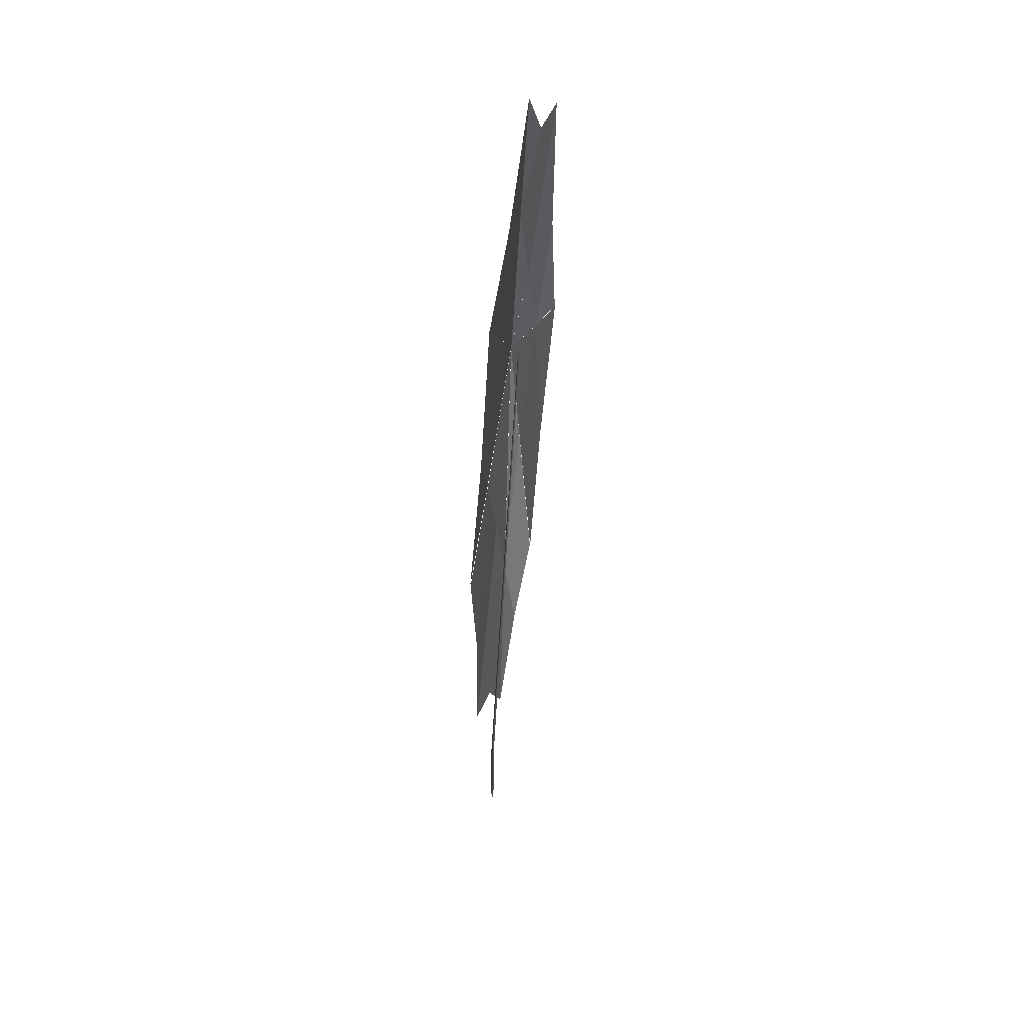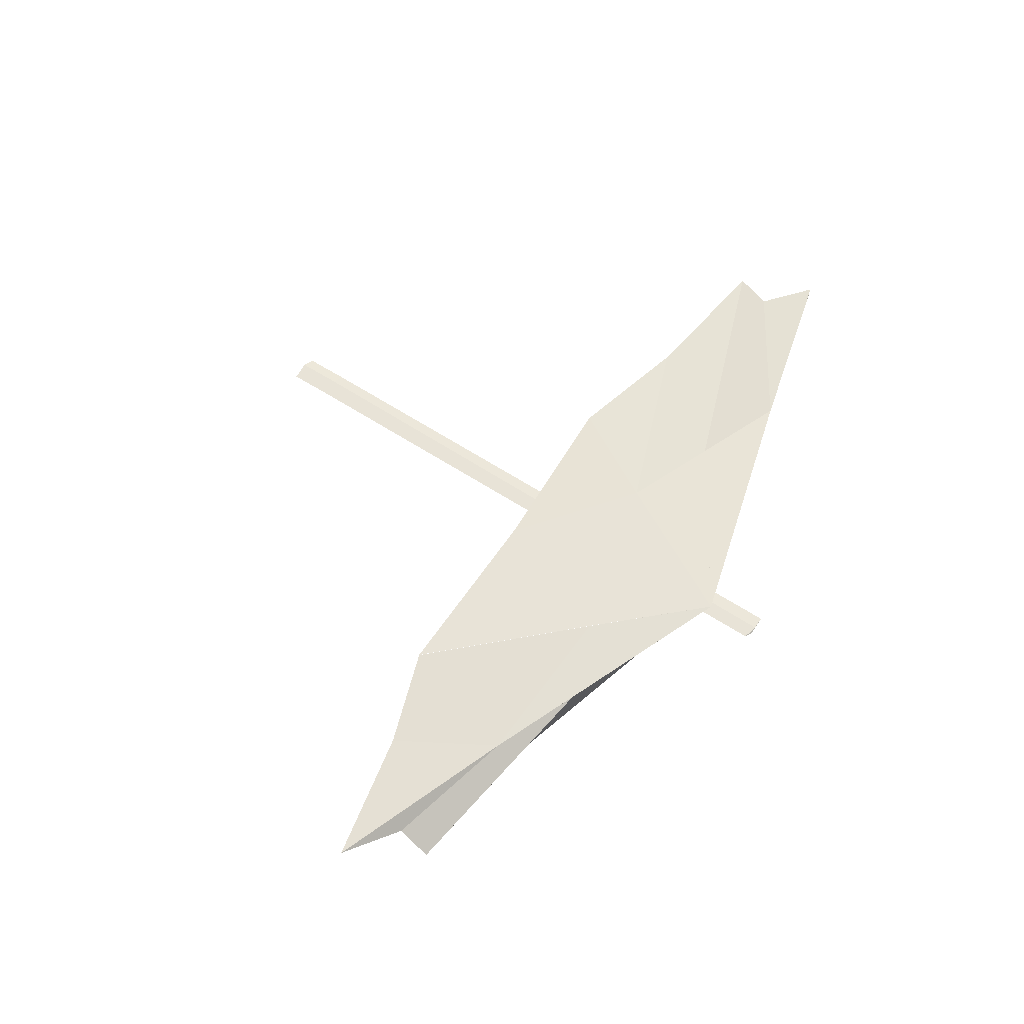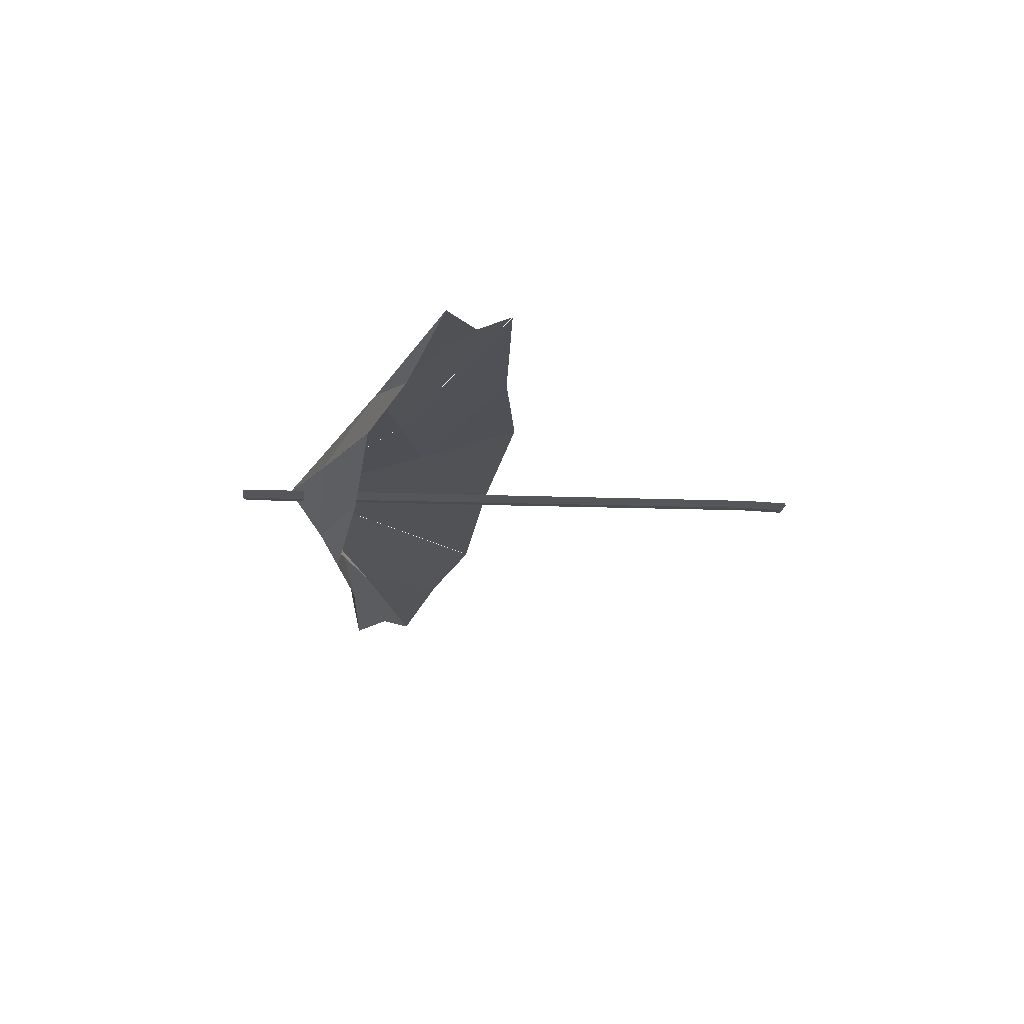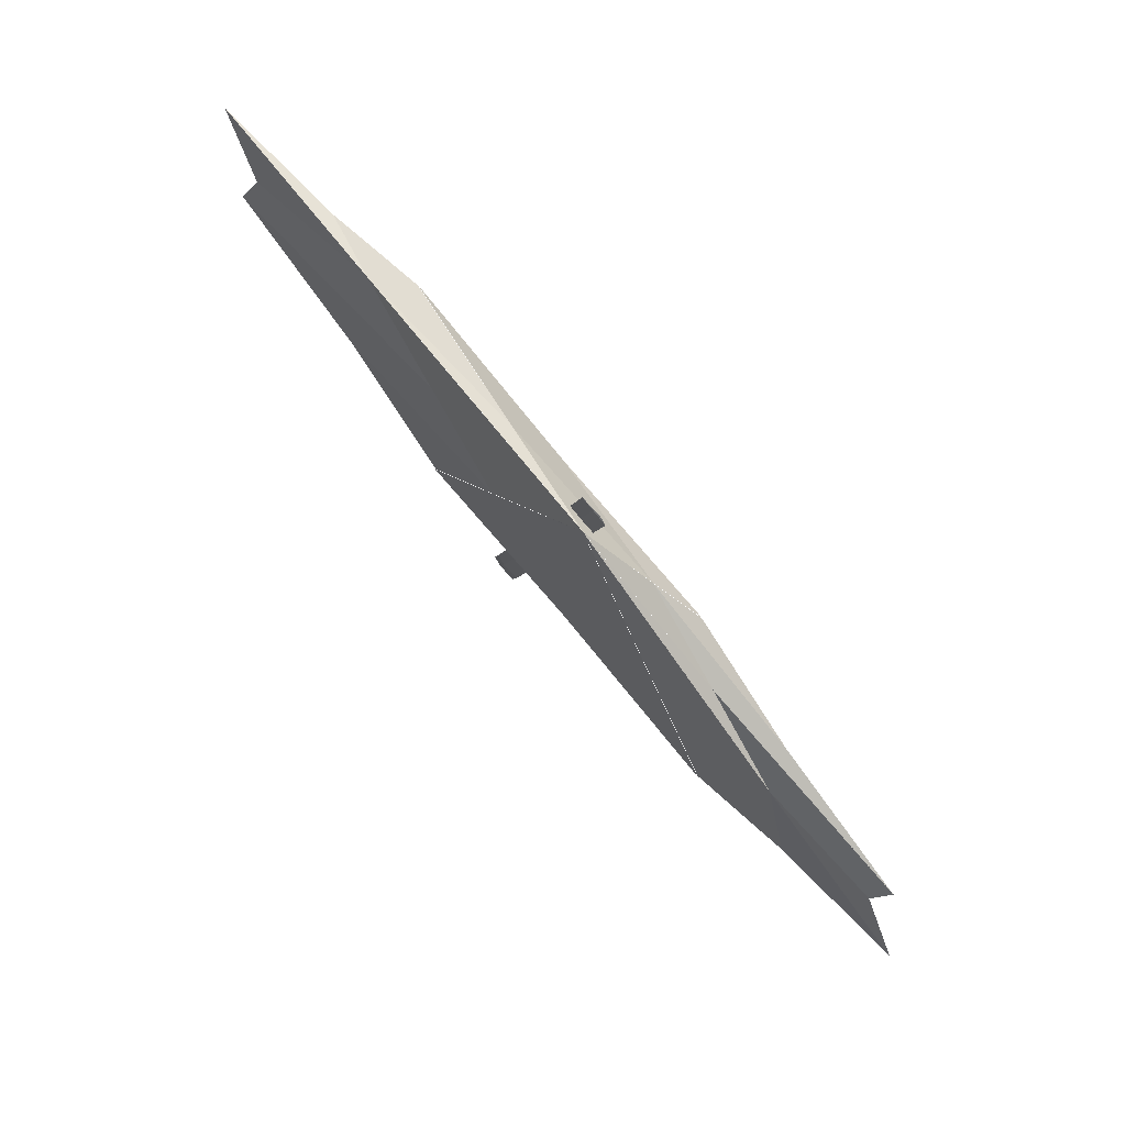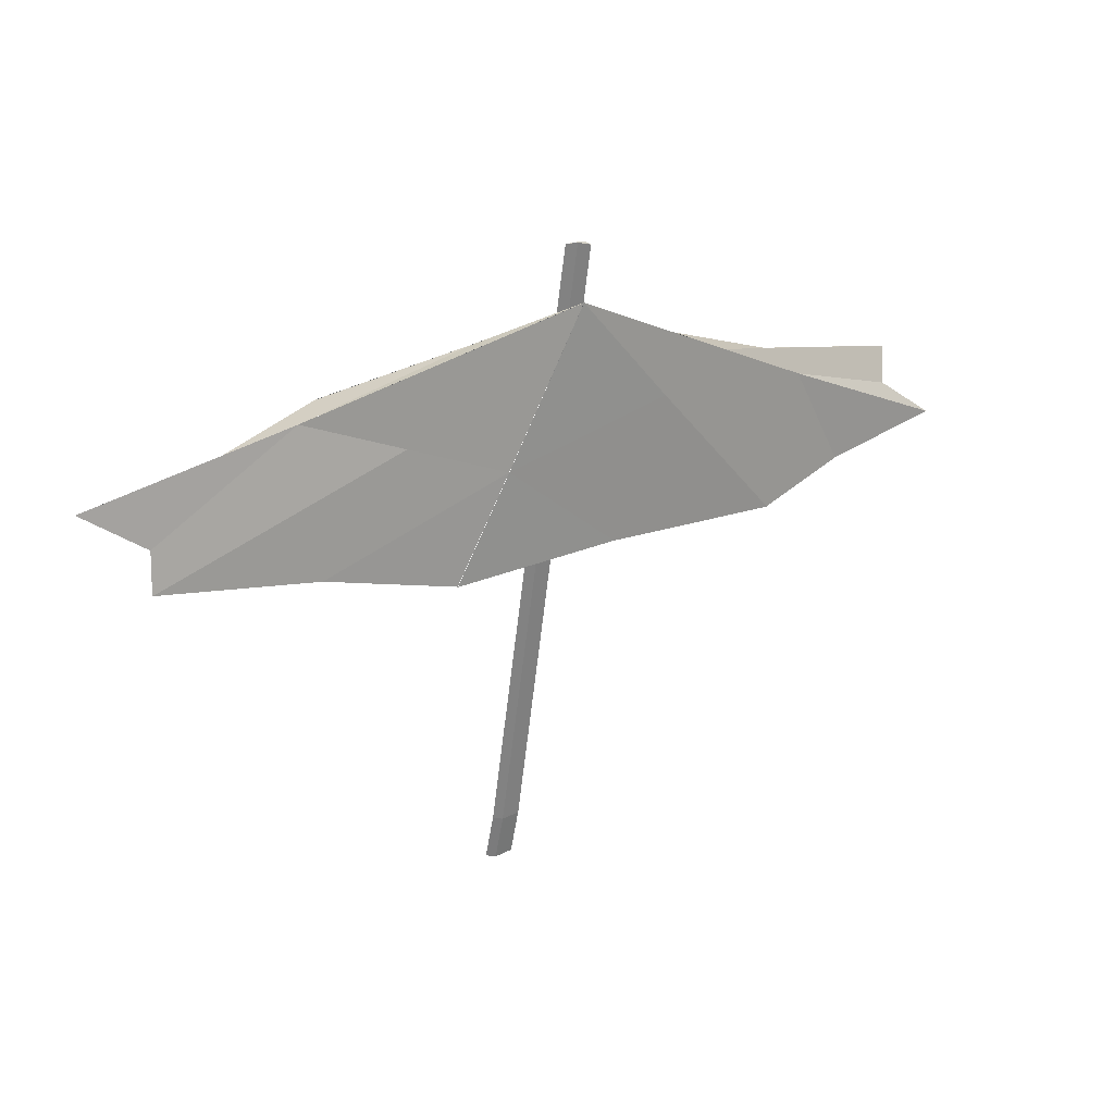
<metadata>
{"format":"obj","ext":"obj","renderer":"f3d","projection":"perspective","resolution":1024,"background":"white","views":[{"elev":-51.9,"azim":87.0,"up":"+Y"},{"elev":58.5,"azim":113.3,"up":"+Z"},{"elev":-22.6,"azim":-108.2,"up":"+Z"},{"elev":79.4,"azim":49.7,"up":"+Y"},{"elev":33.8,"azim":-36.0,"up":"+Y"}]}
</metadata>
<code>
o outline_Cube.001
v -0.02184 -0.06683 -0.04583
v -0.04462 -0.05434 -0.04924
v -0.002586 -0.05762 -0.05125
v 0.0202 -0.07012 -0.04784
v -0.002977 0.03128 -0.04423
v -0.02576 0.04378 -0.04764
v 0.01627 0.04049 -0.04965
v 0.03906 0.02799 -0.04624
v 0.2274 1.311 -0.09498
v 0.1982 1.317 -0.09499
v 0.2439 1.309 -0.09789
v 0.2597 1.298 -0.09606
v -0.8503 1.098 -0.09948
v 0.4673 1.01 -0.1603
v -0.1322 0.715 0.003548
v 1.182 0.6312 -0.05861
v -0.3341 1.13 -0.1503
v 0.6693 0.5951 -0.006404
v 1.088 0.8015 -0.1209
v -0.7529 0.9239 -0.03589
v 0.2269 1.192 -0.07319
v 0.8878 0.626 -0.03493
v 0.7503 0.898 -0.1353
v -0.4151 0.8274 -0.02141
v -0.5526 1.099 -0.1218
v 0.4123 0.9382 -0.04516
v -0.009426 1.163 -0.1057
v 0.5781 0.9679 -0.09417
v -0.1957 1.019 -0.05845
v 0.01514 0.9069 -0.0282
v 0.789 0.8555 -0.06392
v 0.3672 1.08 -0.1244
v -0.4066 1.132 -0.08871
v 0.3672 1.08 -0.1244
v -0.8503 1.098 -0.09956
v 0.4673 1.01 -0.1611
v -0.1322 0.715 0.004681
v 1.182 0.6312 -0.05822
v -0.3341 1.13 -0.151
v 0.6693 0.5951 -0.005389
v 1.088 0.8015 -0.1212
v -0.7529 0.9239 -0.03522
v 0.2269 1.192 -0.07296
v 0.07889 1.057 -0.1517
v 0.2563 0.668 -0.004756
v 1.067 0.7288 -0.08981
v -0.7323 0.9966 -0.06661
v 0.4123 0.9382 -0.04461
v -0.009426 1.163 -0.1058
v 0.5781 0.9679 -0.09419
v -0.1957 1.019 -0.05805
v 0.01514 0.9069 -0.02745
v 0.789 0.8555 -0.06358
v 0.3672 1.08 -0.1248
v -0.4066 1.132 -0.08866
f 1 2 3 4
f 8 7 11 12
f 1 5 6 2
f 2 6 7 3
f 3 7 8 4
f 5 1 4 8
f 9 12 11 10
f 7 6 10 11
f 5 8 12 9
f 6 5 9 10
f 30 24 15
f 31 26 18 22
f 21 29 30
f 29 20 24 30
f 23 32 28 19
f 27 33 21
f 17 25 33 27
f 25 13 33
f 28 32 21
f 23 14 32
f 21 26 31
f 31 22 16
f 54 49 43
f 55 47 42 51
f 48 52 45 40
f 41 50 53 46
f 50 43 53
f 36 44 54
f 44 39 49 54
f 48 43 52
f 45 52 37
f 35 47 55
f 55 51 43
f 46 53 38
l 32 34

</code>
